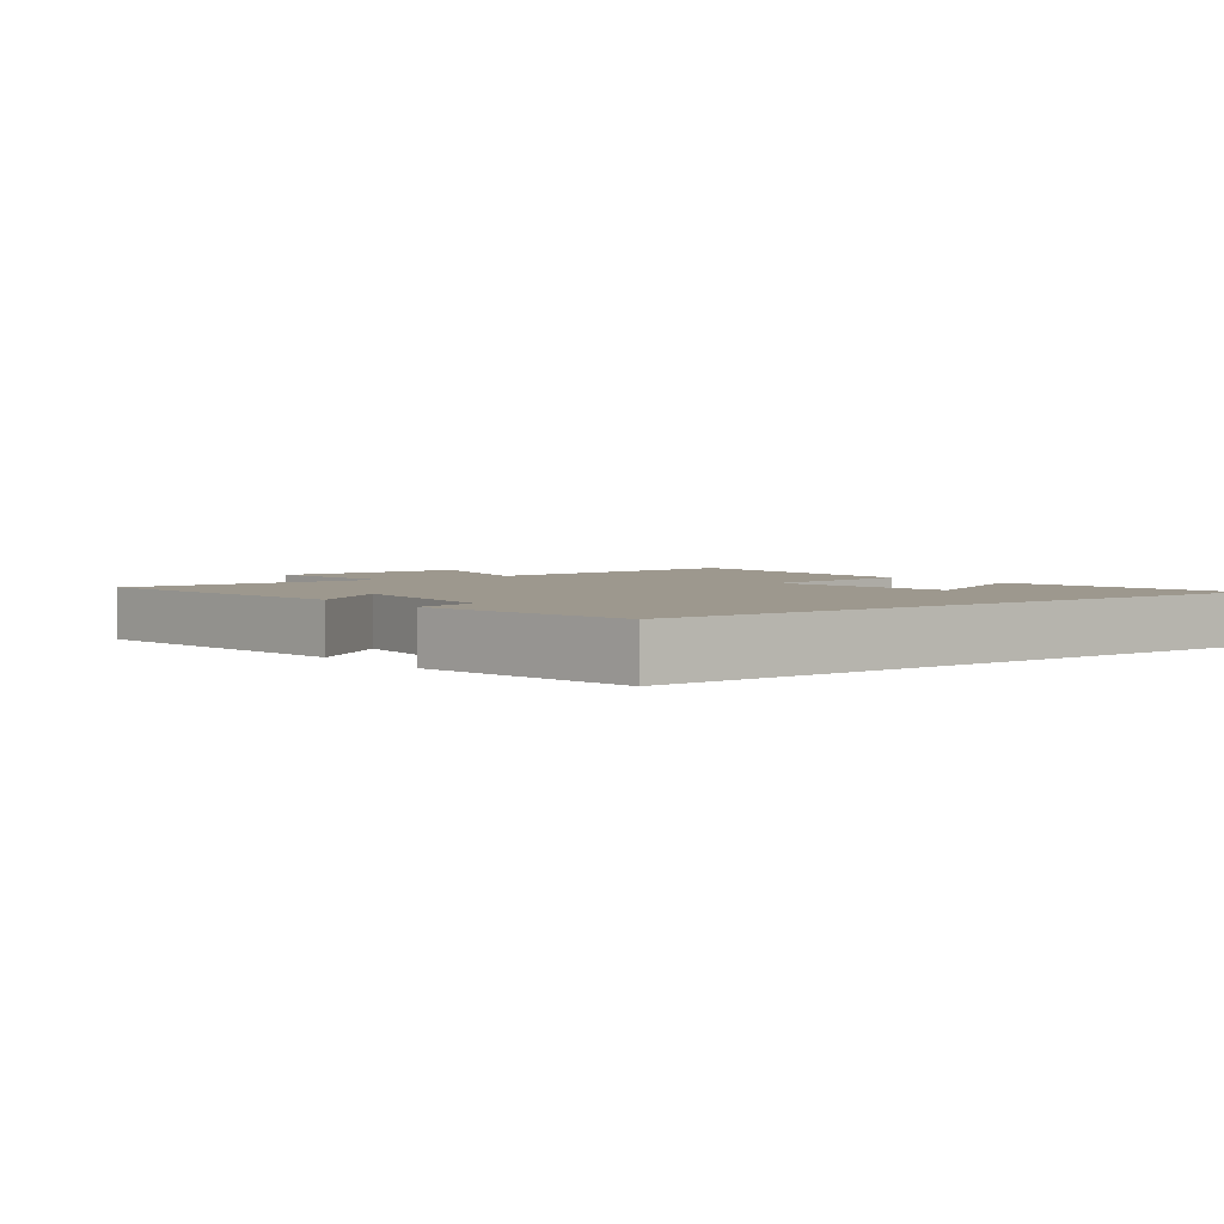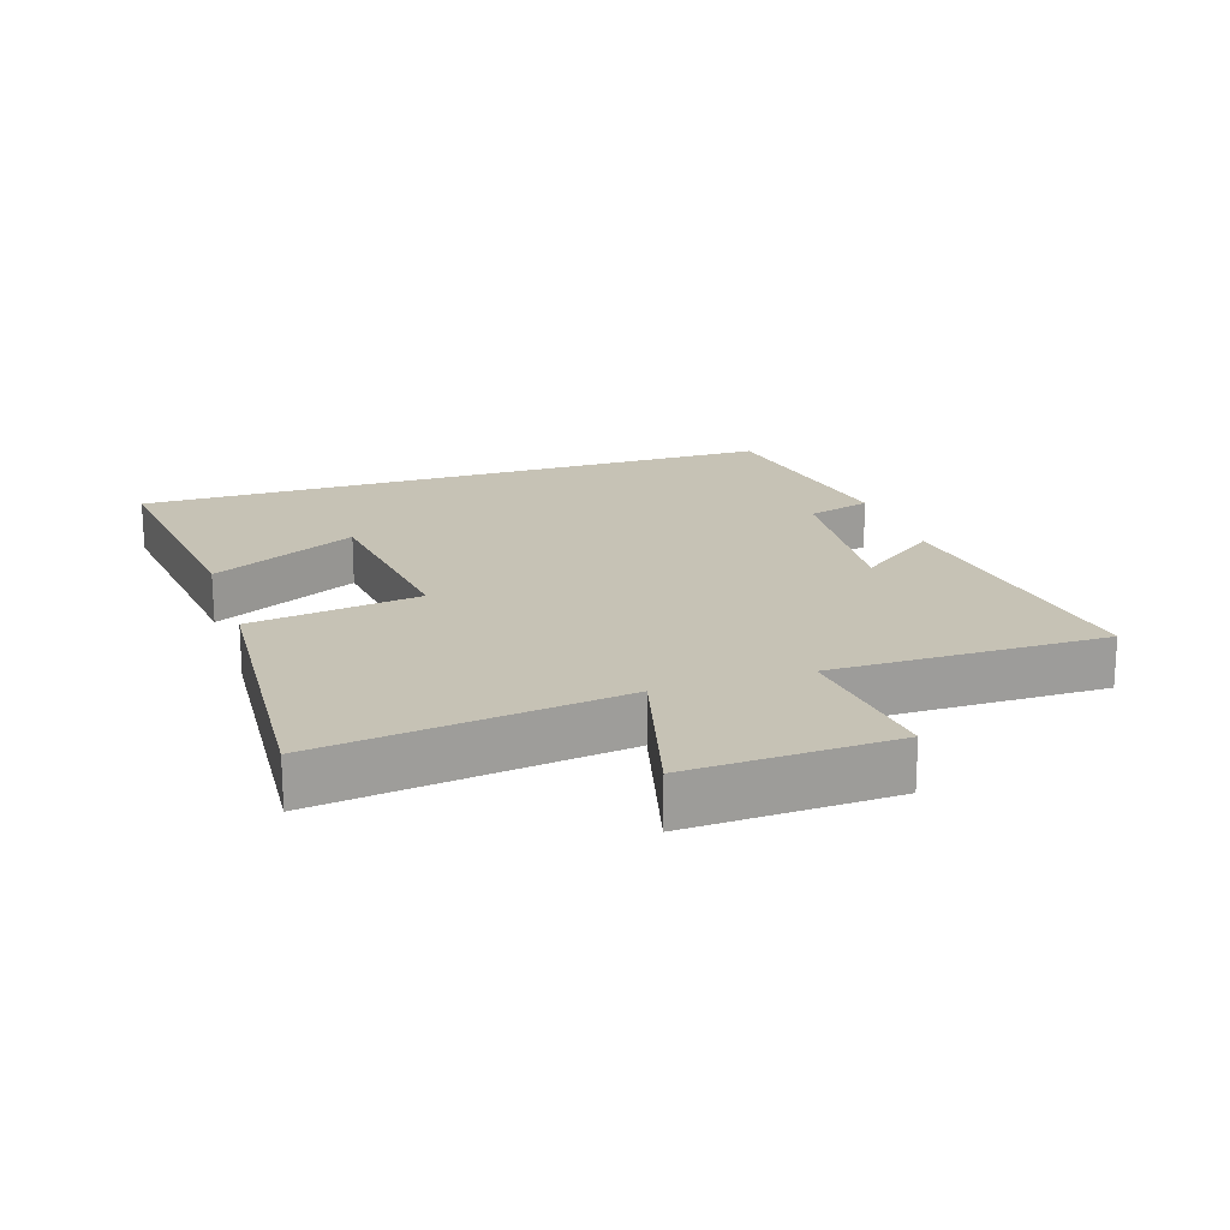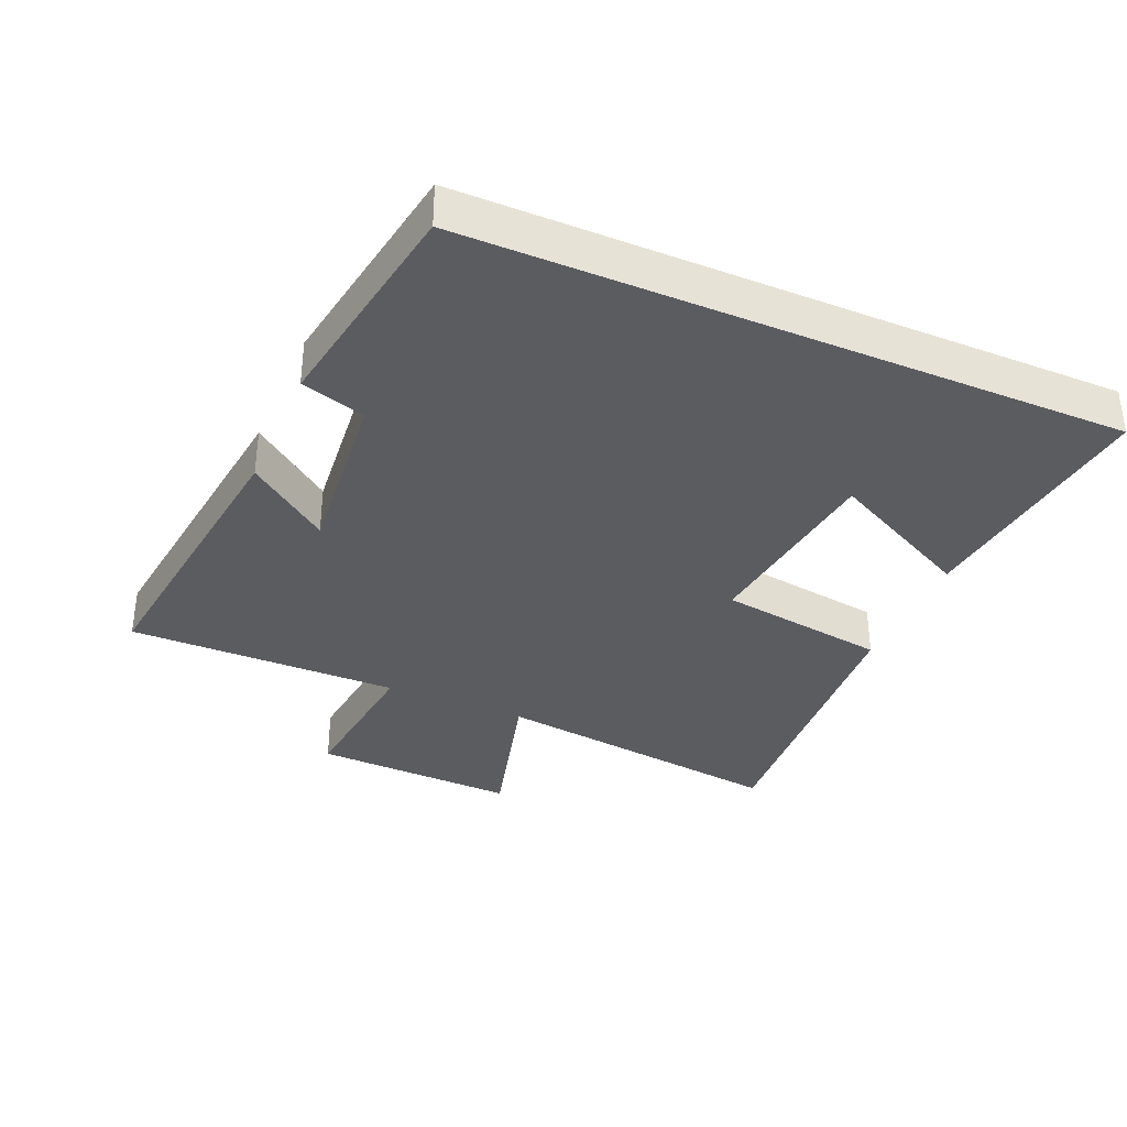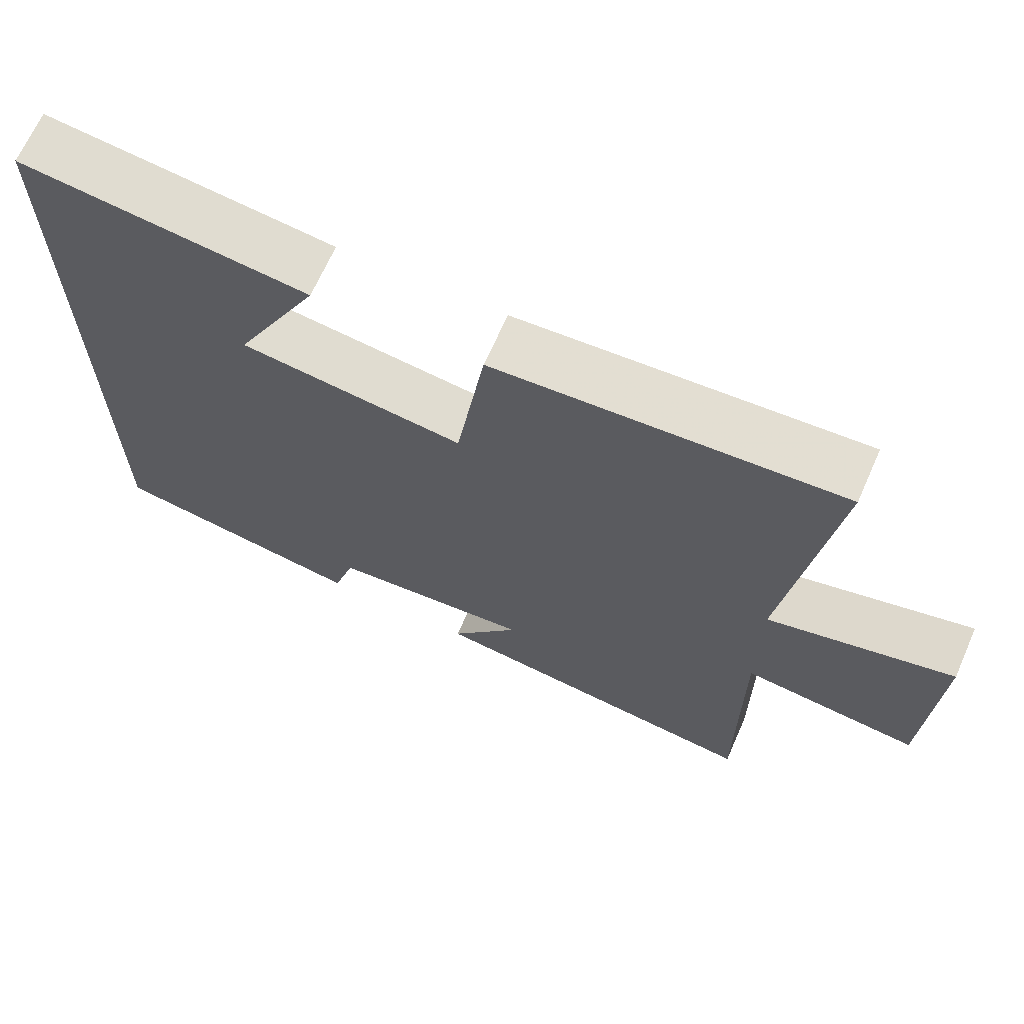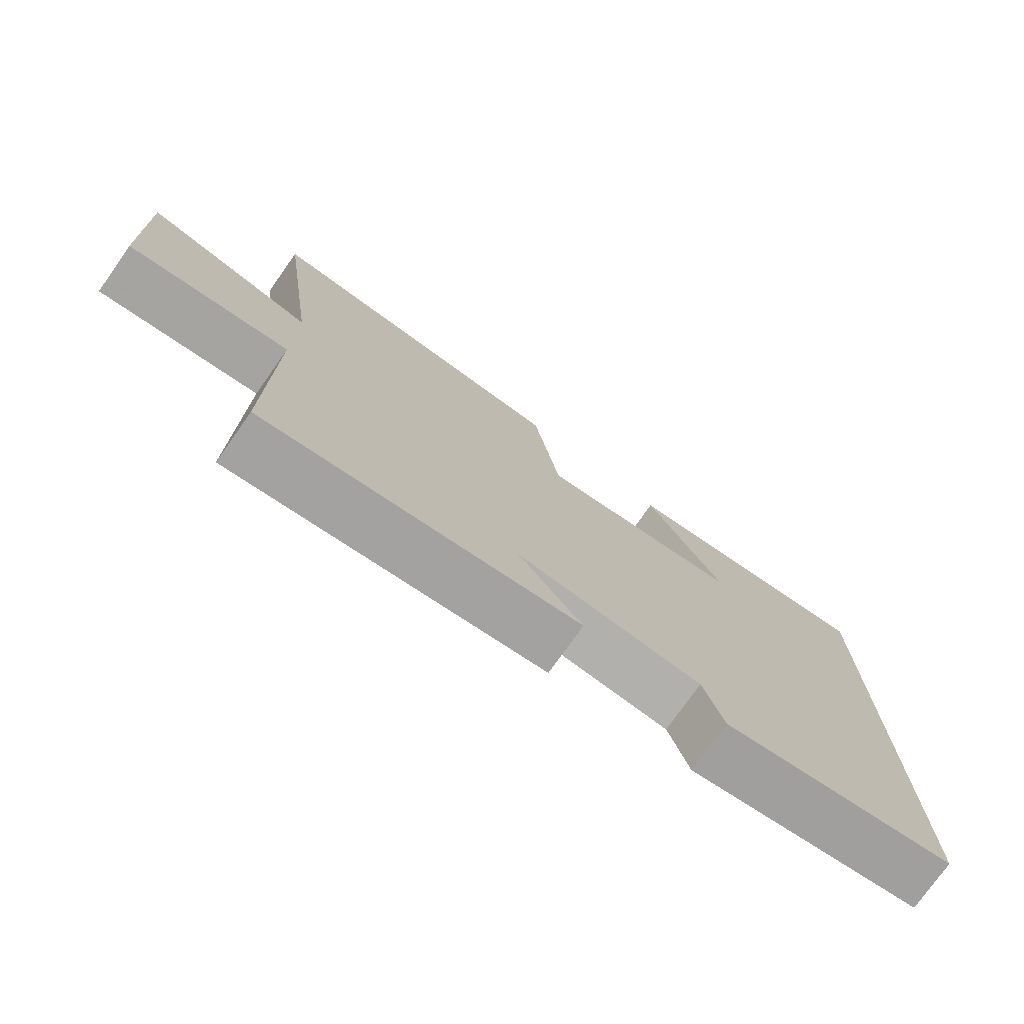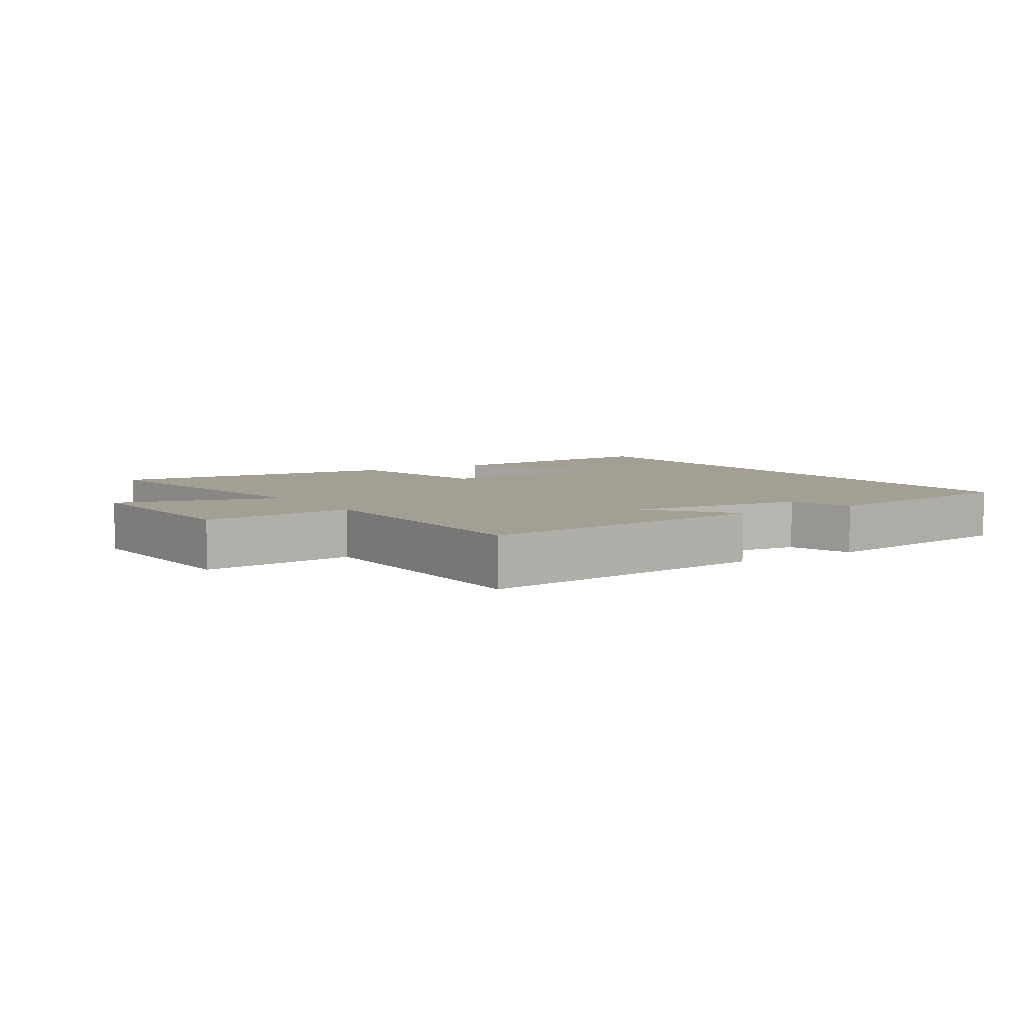
<metadata>
{"format":"obj","ext":"obj","renderer":"f3d","projection":"perspective","resolution":1024,"background":"white","views":[{"elev":3.2,"azim":-127.2,"up":"+Y"},{"elev":18.9,"azim":71.7,"up":"+Y"},{"elev":-35.2,"azim":-113.3,"up":"+Y"},{"elev":67.7,"azim":23.9,"up":"+Z"},{"elev":-76.4,"azim":144.7,"up":"+Z"},{"elev":5.6,"azim":147.1,"up":"+Y"}]}
</metadata>
<code>
v 0.56 0.07 0.532
v 0.5 0.07 0.078
v 0.747 0.07 0.144
v 0.735 0.07 -0.168
v 0.5 0.07 -0.142
v 0.502 0.07 -0.557
v 0.047 0.07 -0.5
v 0.14 0.07 -0.376
v -0.13 0.07 -0.402
v -0.159 0.07 -0.5
v -0.5 0.07 -0.444
v -0.5 0.07 0.545
v -0.119 0.07 0.5
v -0.231 0.07 0.278
v 0.065 0.07 0.242
v 0.103 0.07 0.5
v 0.56 0 0.532
v 0.5 0 0.078
v 0.747 0 0.144
v 0.735 0 -0.168
v 0.5 0 -0.142
v 0.502 0 -0.557
v 0.047 0 -0.5
v 0.14 0 -0.376
v -0.13 0 -0.402
v -0.159 0 -0.5
v -0.5 0 -0.444
v -0.5 0 0.545
v -0.119 0 0.5
v -0.231 0 0.278
v 0.065 0 0.242
v 0.103 0 0.5
f 15 16 1 2
f 14 15 2
f 12 13 14
f 10 11 12 14
f 9 10 14
f 8 9 14 2
f 5 6 7 8
f 5 8 2 3
f 3 4 5
f 18 17 32 31
f 18 31 30
f 30 29 28
f 30 28 27 26
f 30 26 25
f 18 30 25 24
f 24 23 22 21
f 19 18 24 21
f 21 20 19
f 1 17 18 2
f 2 18 19 3
f 3 19 20 4
f 4 20 21 5
f 5 21 22 6
f 6 22 23 7
f 7 23 24 8
f 8 24 25 9
f 9 25 26 10
f 10 26 27 11
f 11 27 28 12
f 12 28 29 13
f 13 29 30 14
f 14 30 31 15
f 15 31 32 16
f 16 32 17 1

</code>
